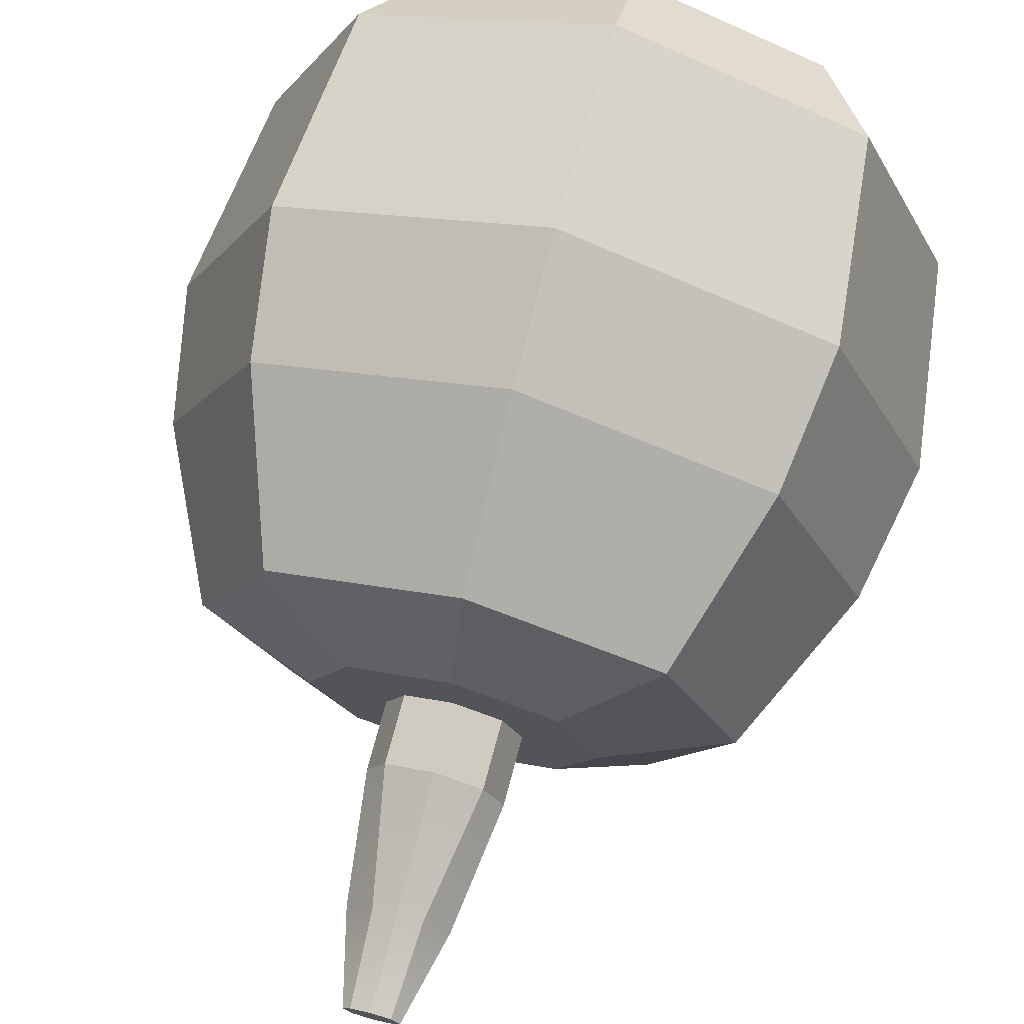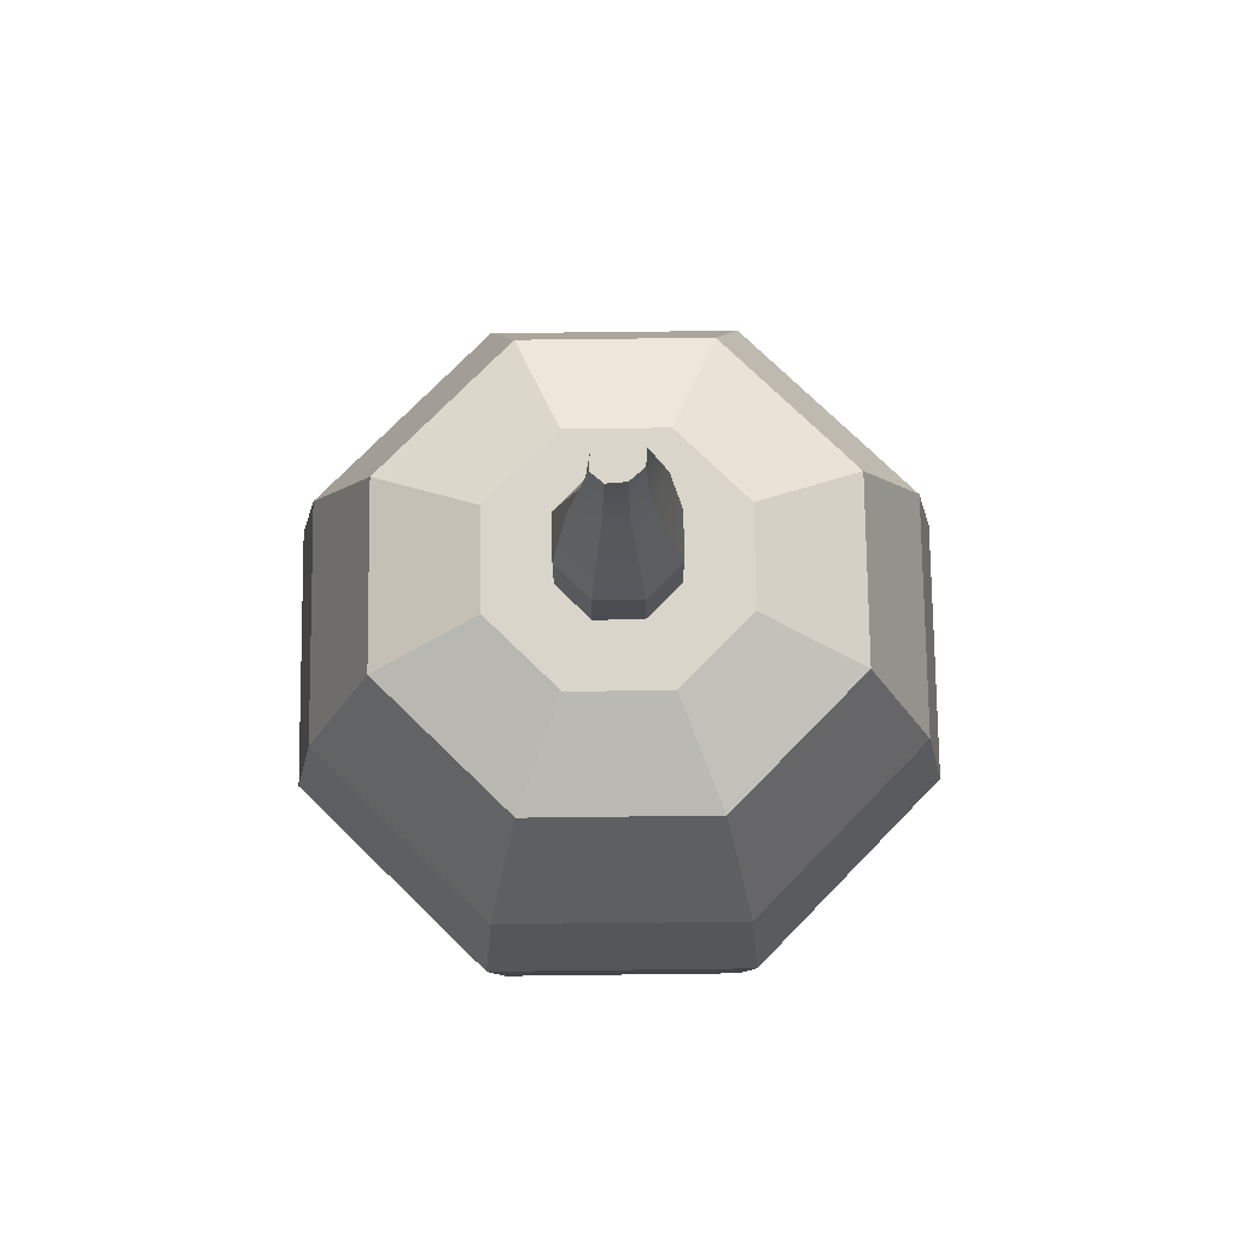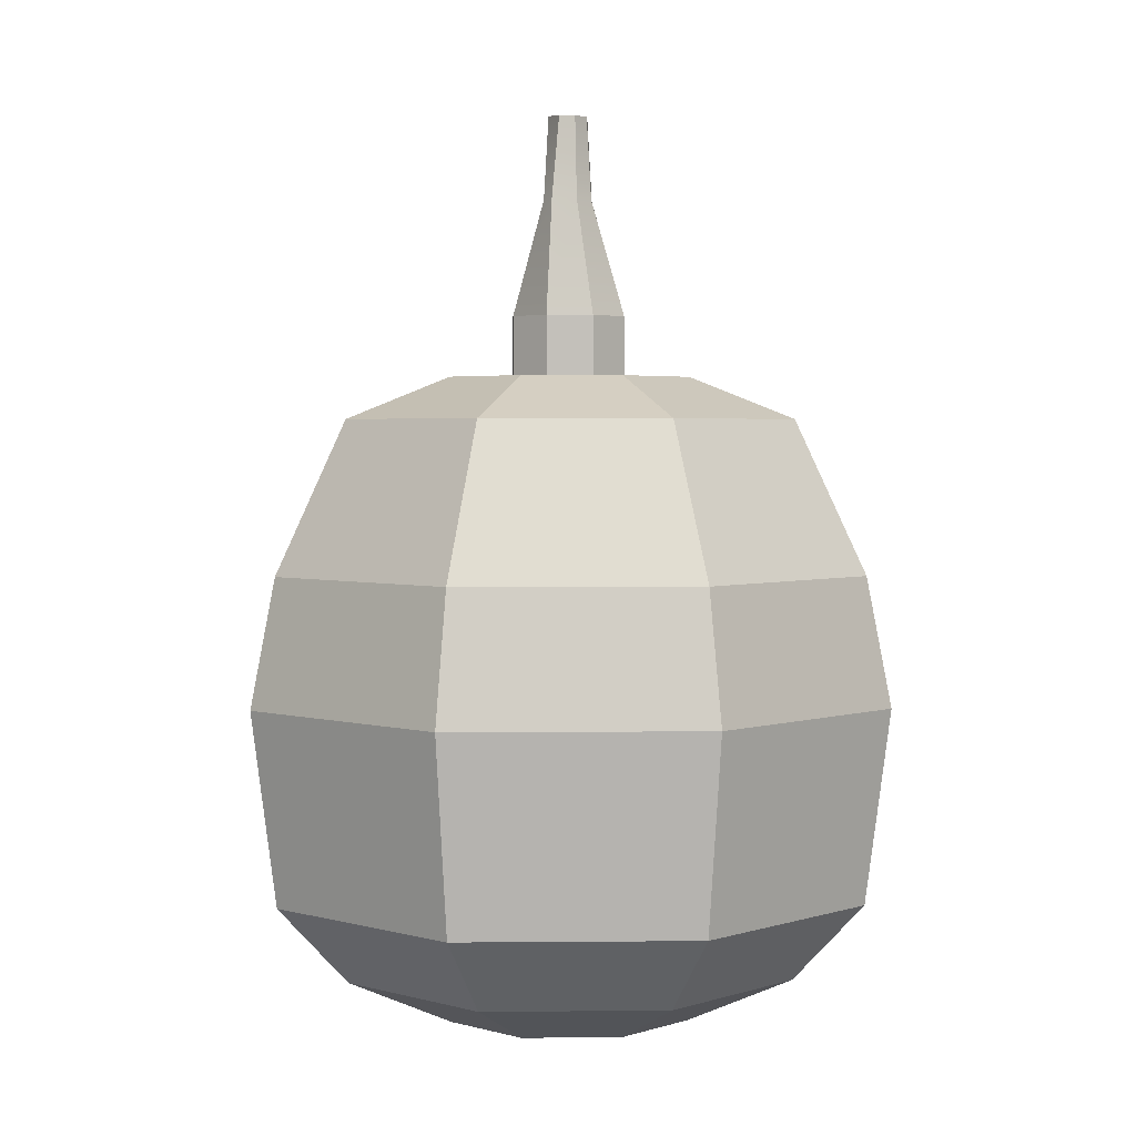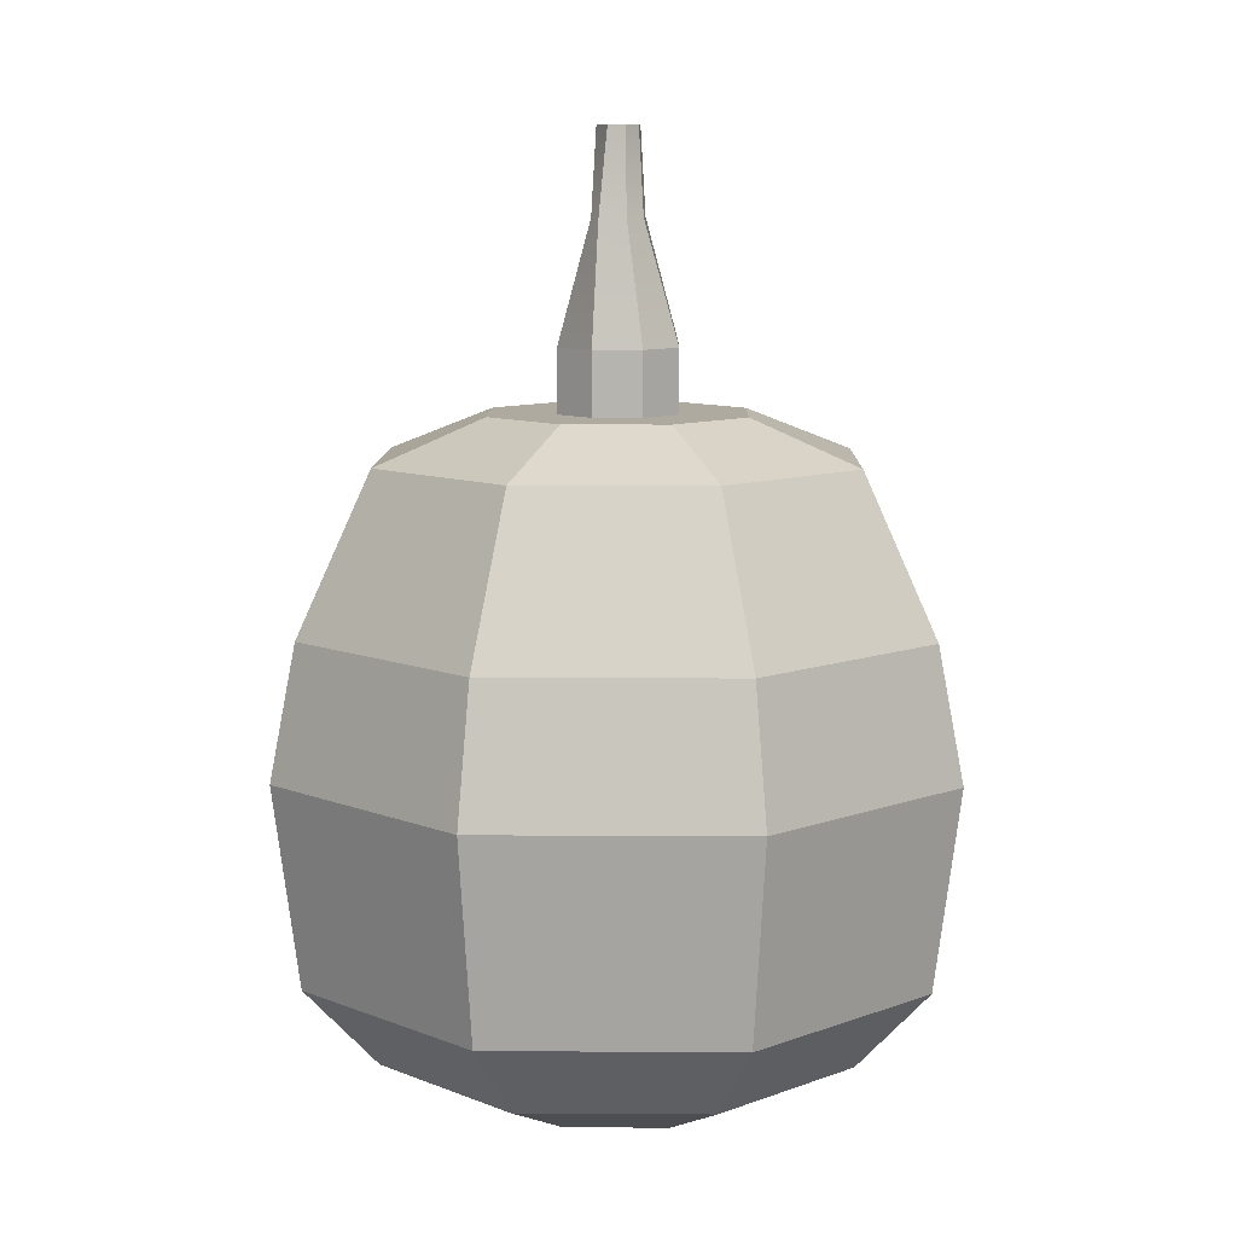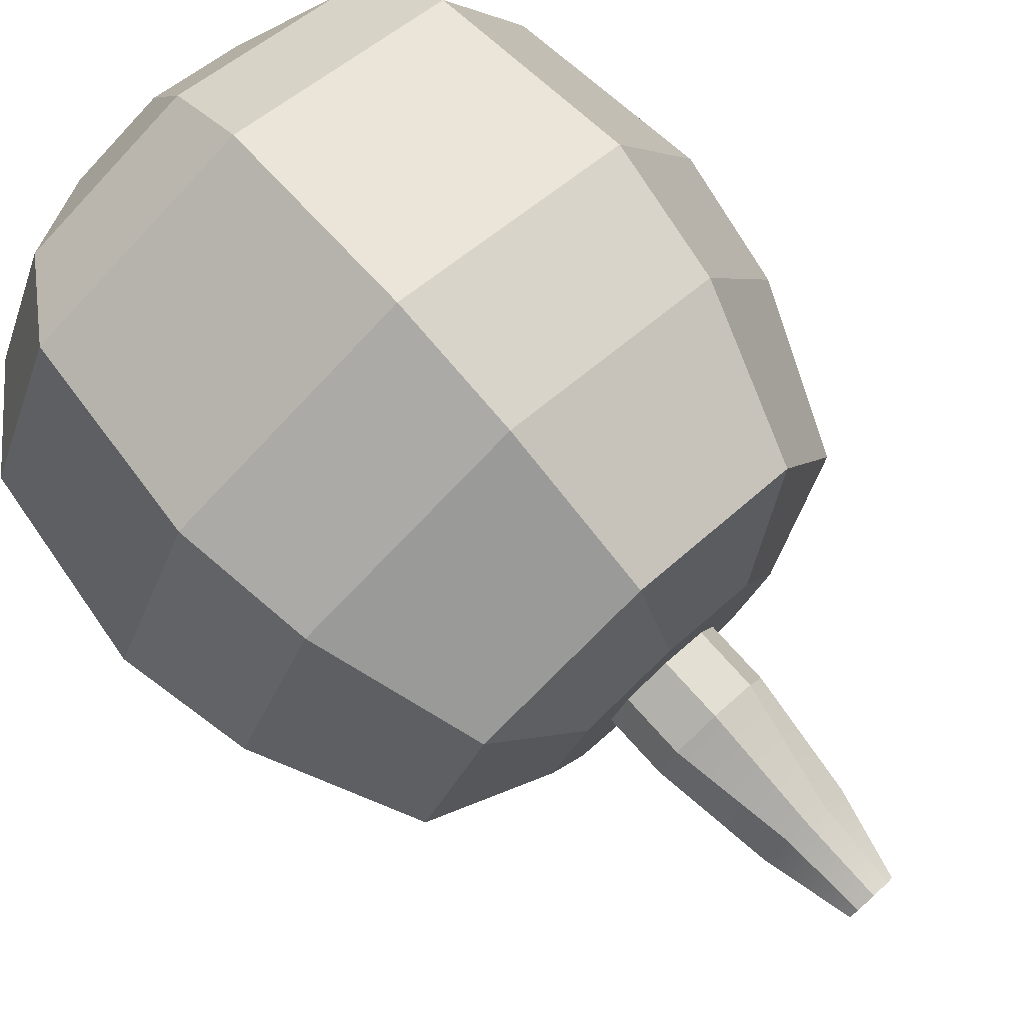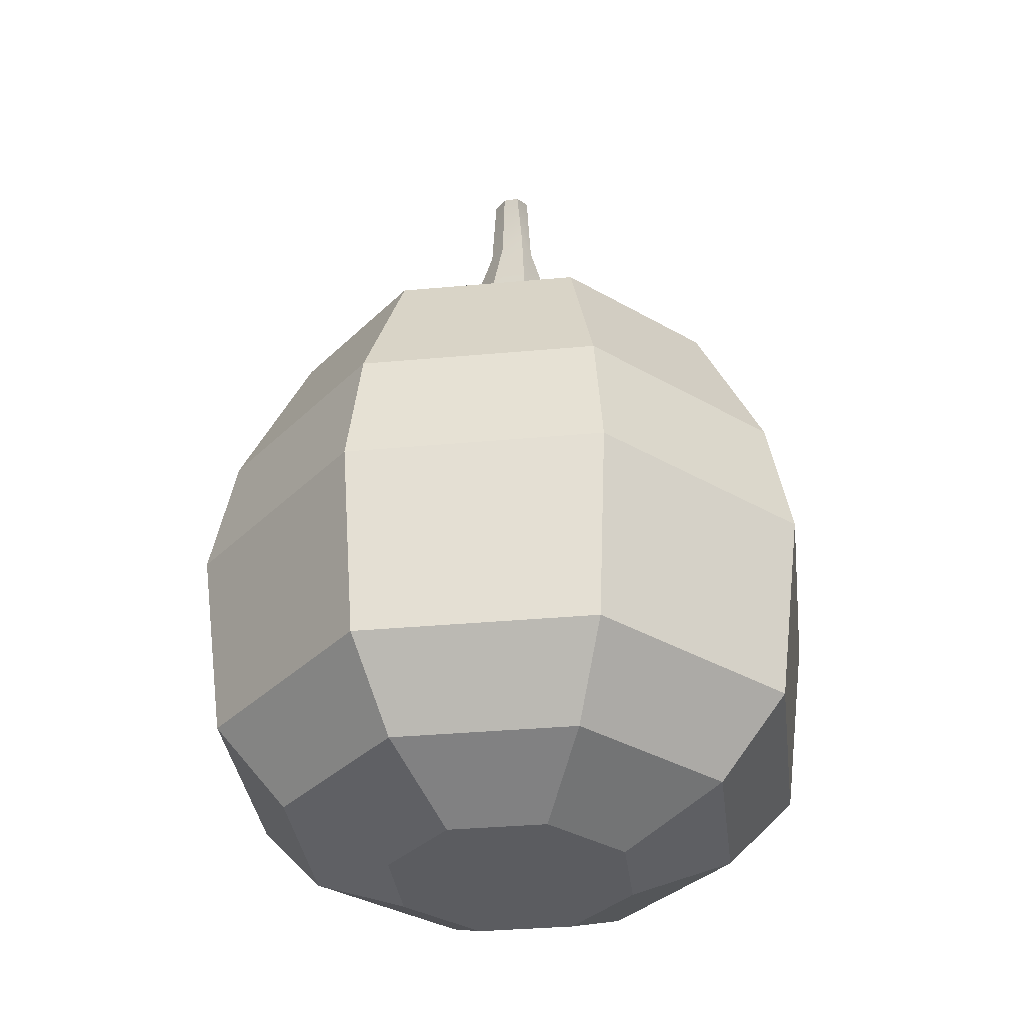
<metadata>
{"format":"obj","ext":"obj","renderer":"f3d","projection":"perspective","resolution":1024,"background":"white","views":[{"elev":72.6,"azim":-165.1,"up":"+Z"},{"elev":74.3,"azim":156.8,"up":"+Y"},{"elev":3.0,"azim":-69.3,"up":"+Y"},{"elev":9.5,"azim":-66.5,"up":"+Y"},{"elev":78.6,"azim":137.6,"up":"+Z"},{"elev":-34.8,"azim":-105.5,"up":"+Y"}]}
</metadata>
<code>
g default
v 0.2706 0.4714 -0.2706
v 0 0.4714 -0.3827
v -0.2706 0.4714 -0.2706
v -0.3827 0.4714 0
v -0.2706 0.4714 0.2706
v 0 0.4714 0.3827
v 0.2706 0.4714 0.2706
v 0.3827 0.4714 0
v 0.5 0.6187 -0.5
v 0 0.6187 -0.7071
v -0.5 0.6187 -0.5
v -0.7071 0.6187 0
v -0.5 0.6187 0.5
v 0 0.6187 0.7071
v 0.5 0.6187 0.5
v 0.7071 0.6187 0
v 0.6533 0.8549 -0.6533
v 0 0.8549 -0.9239
v -0.6533 0.8549 -0.6533
v -0.9239 0.8549 0
v -0.6533 0.8549 0.6533
v 0 0.8549 0.9239
v 0.6533 0.8549 0.6533
v 0.9239 0.8549 0
v 0.7071 1.433 -0.7071
v 0 1.433 -1
v -0.7071 1.433 -0.7071
v -1 1.433 0
v -0.7071 1.433 0.7071
v 0 1.433 1
v 0.7071 1.433 0.7071
v 1 1.433 0
v 0.6533 1.816 -0.6533
v 0 1.816 -0.9239
v -0.6533 1.816 -0.6533
v -0.9239 1.816 0
v -0.6533 1.816 0.6533
v 0 1.816 0.9239
v 0.6533 1.816 0.6533
v 0.9239 1.816 0
v 0.5 2.27 -0.5
v 0 2.27 -0.7071
v -0.5 2.27 -0.5
v -0.7071 2.27 0
v -0.5 2.27 0.5
v 0 2.27 0.7071
v 0.5 2.27 0.5
v 0.7071 2.27 0
v 0.2706 2.395 -0.2706
v 0 2.395 -0.3827
v -0.2706 2.395 -0.2706
v -0.3827 2.395 0
v -0.2706 2.395 0.2706
v 0 2.395 0.3827
v 0.2706 2.395 0.2706
v 0.3827 2.395 0
v 0.1793 2.395 0
v 0.1268 2.395 -0.1268
v 0 2.395 -0.1793
v -0.1268 2.395 -0.1268
v -0.1793 2.395 0
v -0.1268 2.395 0.1268
v 0 2.395 0.1793
v 0.1268 2.395 0.1268
v 0.1793 2.577 0
v 0.1268 2.577 -0.1268
v 0 2.577 -0.1793
v -0.1268 2.577 -0.1268
v -0.1793 2.577 0
v -0.1268 2.577 0.1268
v 0 2.577 0.1793
v 0.1268 2.577 0.1268
v 0.1341 2.925 0
v 0.06498 2.925 -0.05251
v 0 2.925 -0.07426
v -0.06498 2.925 -0.05251
v -0.1341 2.925 0
v -0.06498 2.925 0.05251
v 0 2.925 0.07426
v 0.06498 2.925 0.05251
v 0.07383 3.173 0
v 0.05221 3.173 -0.04219
v 0 3.173 -0.05967
v -0.05221 3.173 -0.04219
v -0.07383 3.173 0
v -0.05221 3.173 0.04219
v 0 3.173 0.05967
v 0.05221 3.173 0.04219
g Apple
f 1 2 10 9
f 2 3 11 10
f 3 4 12 11
f 4 5 13 12
f 5 6 14 13
f 6 7 15 14
f 7 8 16 15
f 8 1 9 16
f 9 10 18 17
f 10 11 19 18
f 11 12 20 19
f 12 13 21 20
f 13 14 22 21
f 14 15 23 22
f 15 16 24 23
f 16 9 17 24
f 17 18 26 25
f 18 19 27 26
f 19 20 28 27
f 20 21 29 28
f 21 22 30 29
f 22 23 31 30
f 23 24 32 31
f 24 17 25 32
f 25 26 34 33
f 26 27 35 34
f 27 28 36 35
f 28 29 37 36
f 29 30 38 37
f 30 31 39 38
f 31 32 40 39
f 32 25 33 40
f 33 34 42 41
f 34 35 43 42
f 35 36 44 43
f 36 37 45 44
f 37 38 46 45
f 38 39 47 46
f 39 40 48 47
f 40 33 41 48
f 41 42 50 49
f 42 43 51 50
f 43 44 52 51
f 44 45 53 52
f 45 46 54 53
f 46 47 55 54
f 47 48 56 55
f 48 41 49 56
f 7 6 5 4 3 2 1 8
f 81 82 83 84 85 86 87 88
f 56 49 58 57
f 49 50 59 58
f 50 51 60 59
f 51 52 61 60
f 52 53 62 61
f 53 54 63 62
f 54 55 64 63
f 55 56 57 64
f 57 58 66 65
f 58 59 67 66
f 59 60 68 67
f 60 61 69 68
f 61 62 70 69
f 62 63 71 70
f 63 64 72 71
f 64 57 65 72
f 65 66 74 73
f 66 67 75 74
f 67 68 76 75
f 68 69 77 76
f 69 70 78 77
f 70 71 79 78
f 71 72 80 79
f 72 65 73 80
f 73 74 82 81
f 74 75 83 82
f 75 76 84 83
f 76 77 85 84
f 77 78 86 85
f 78 79 87 86
f 79 80 88 87
f 80 73 81 88

</code>
